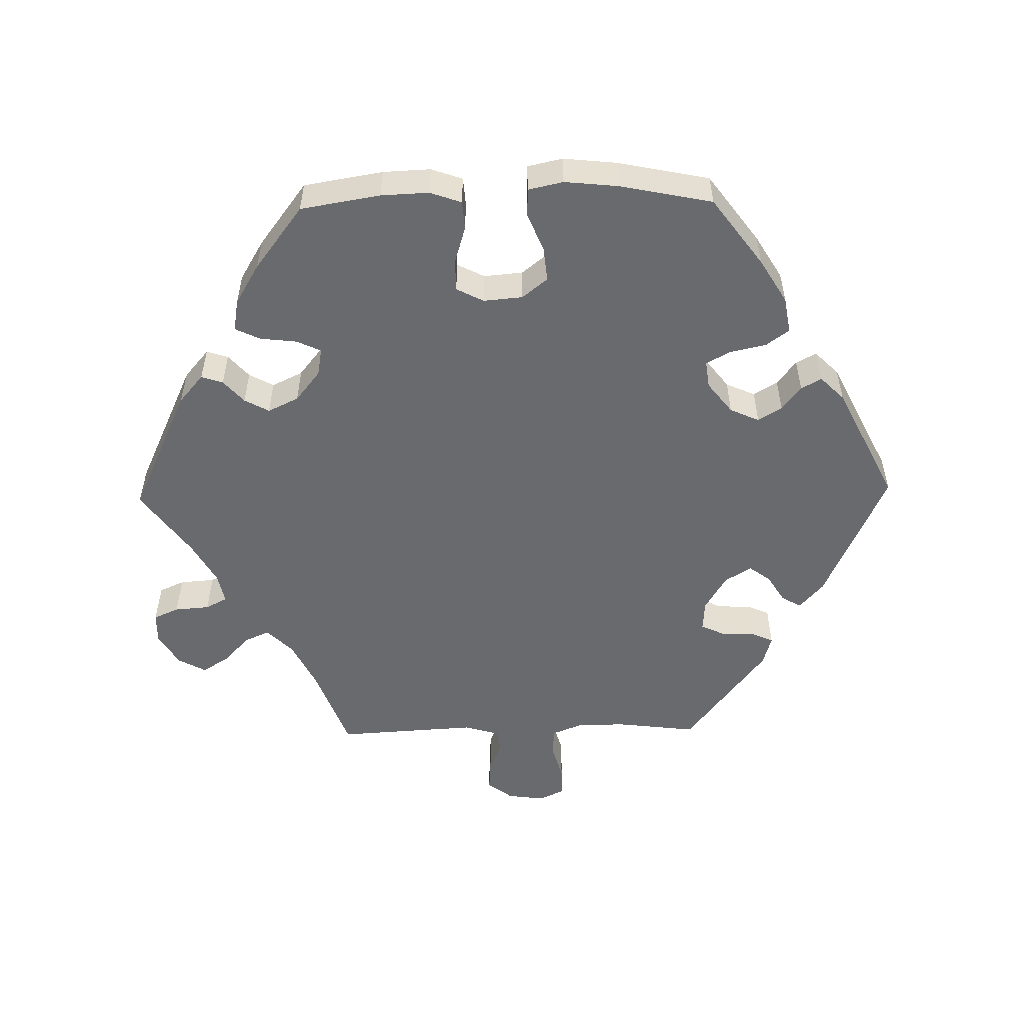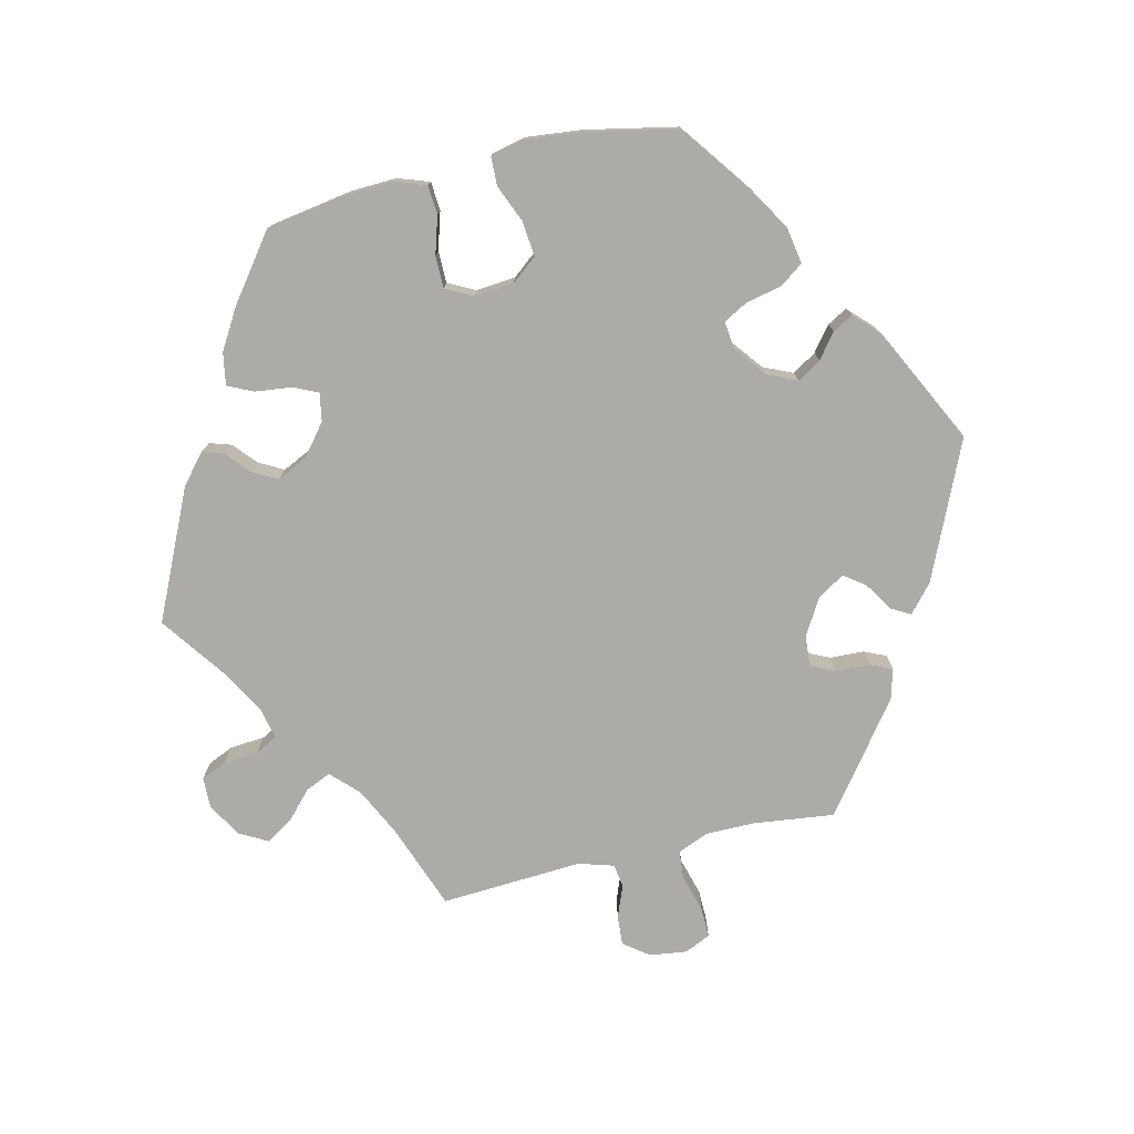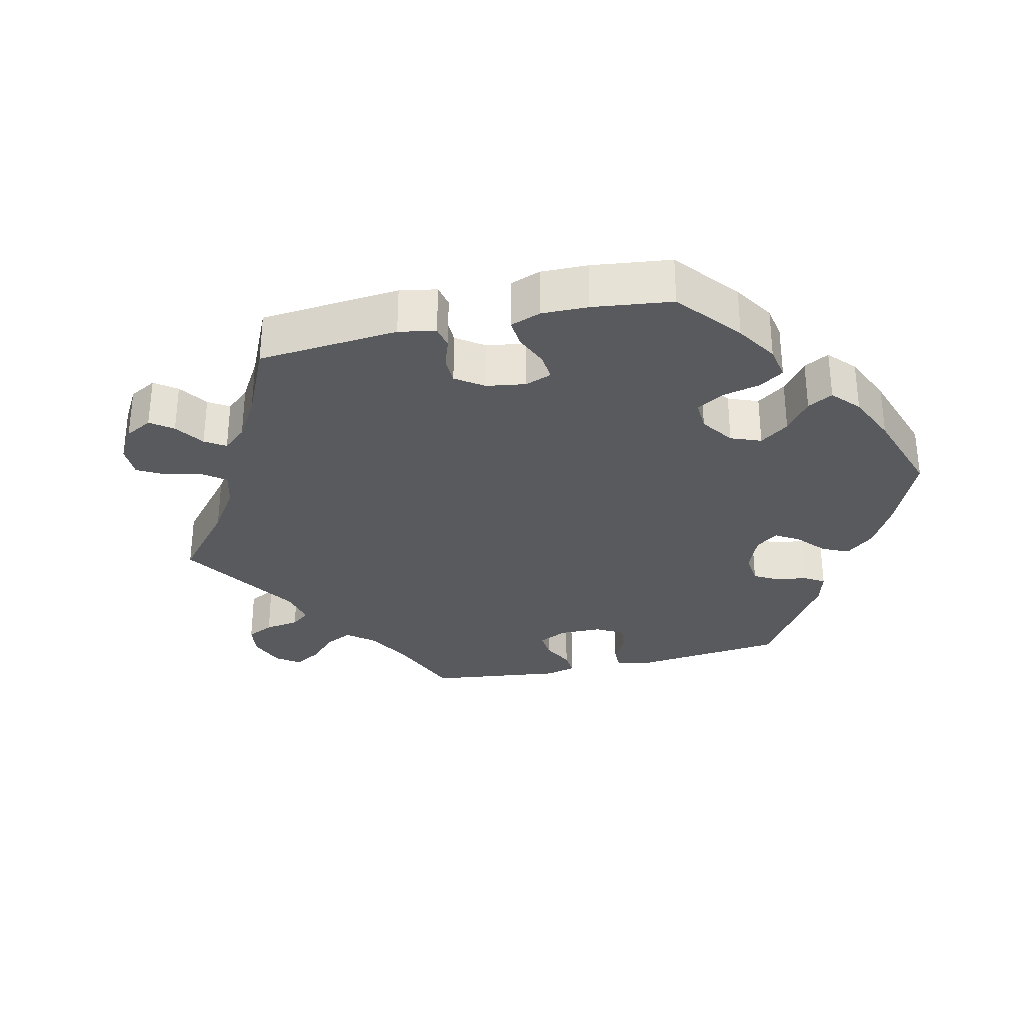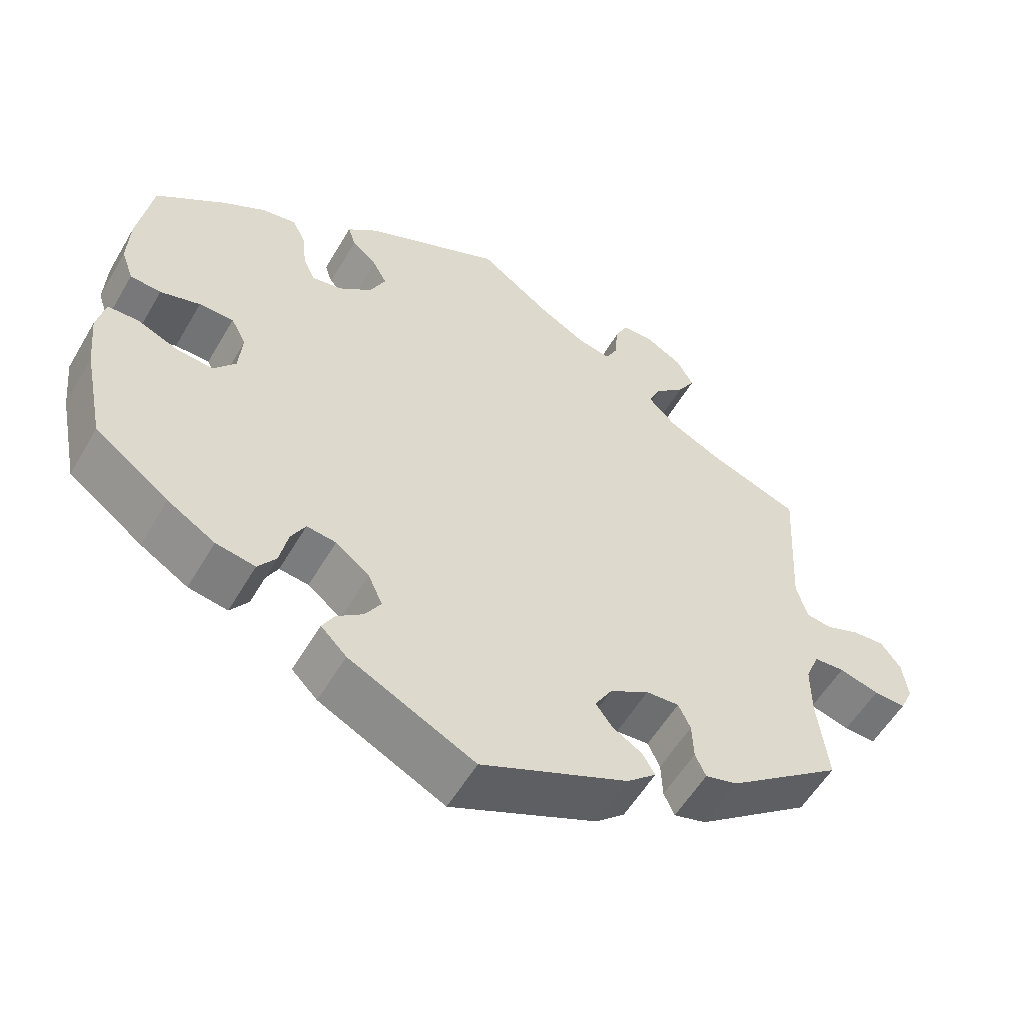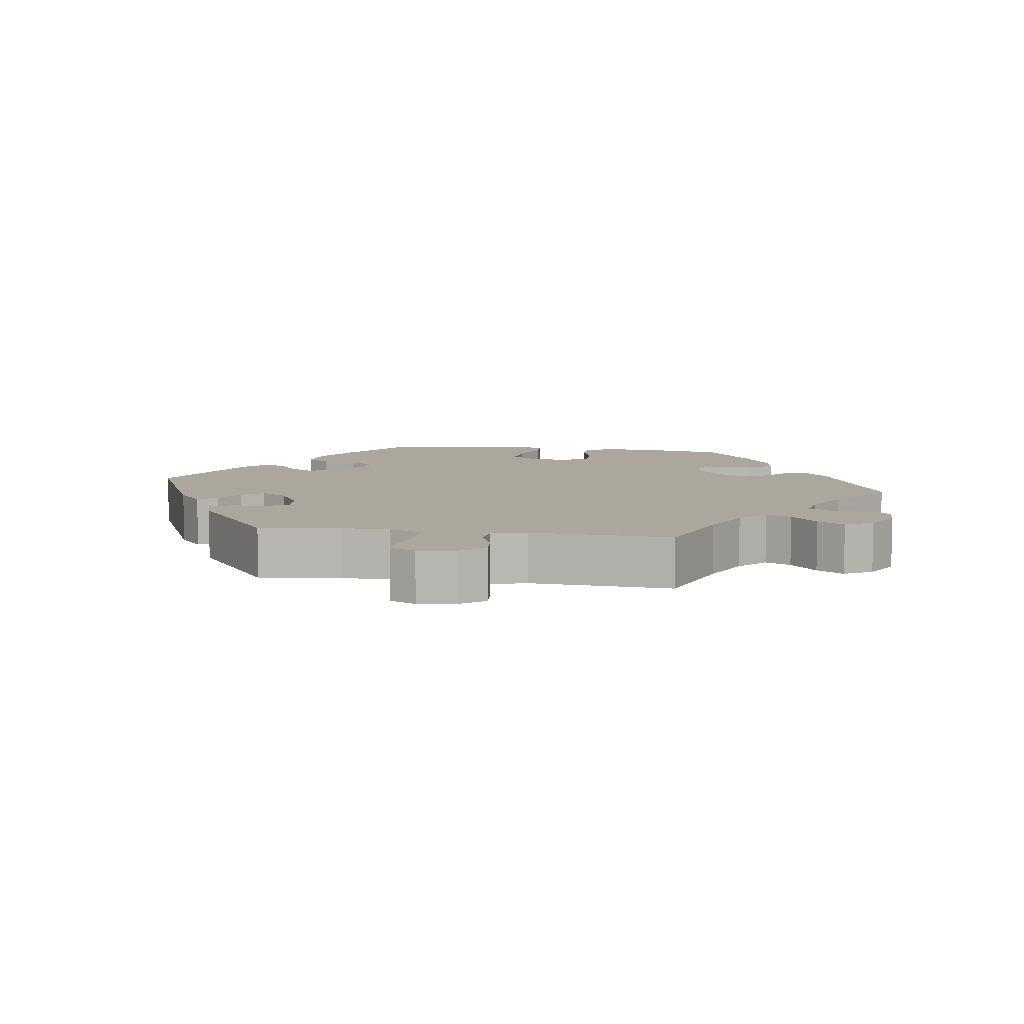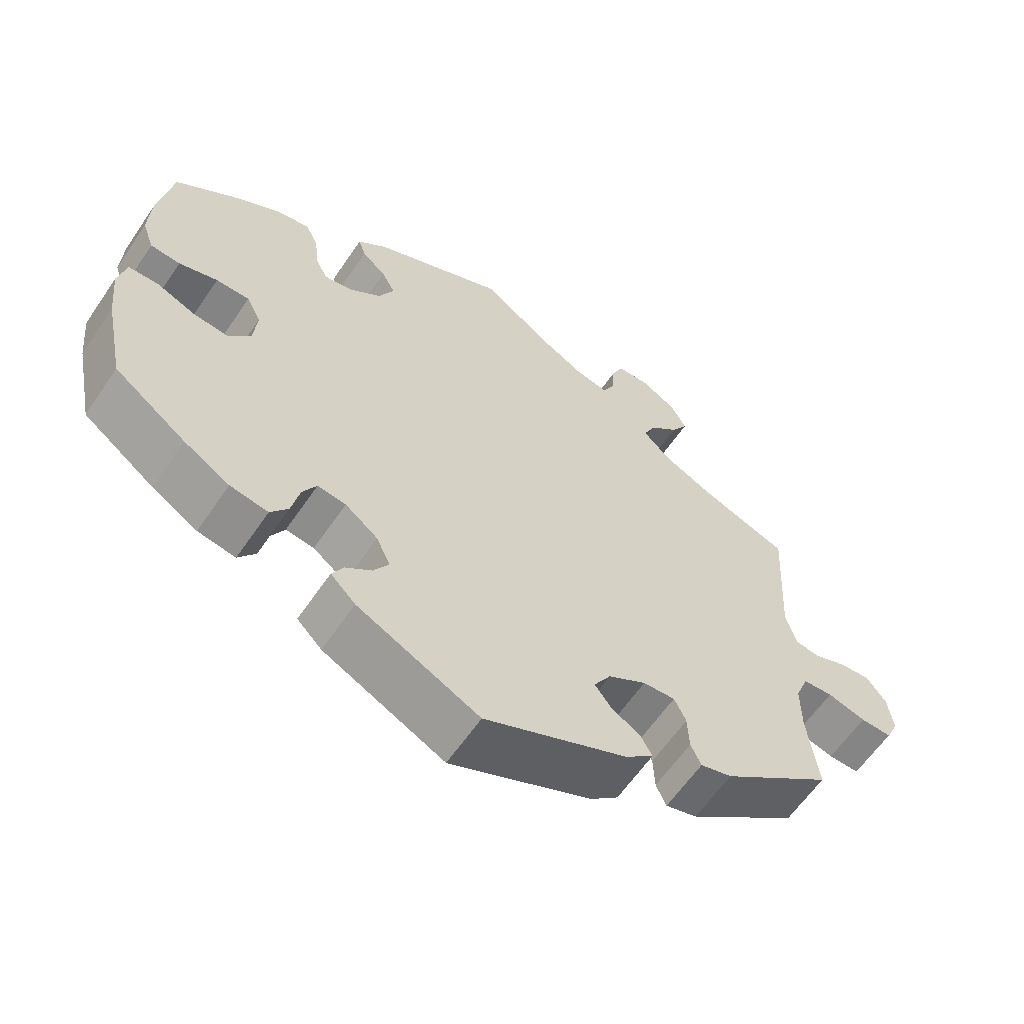
<metadata>
{"format":"obj","ext":"obj","renderer":"f3d","projection":"perspective","resolution":1024,"background":"white","views":[{"elev":-53.1,"azim":91.1,"up":"+Y"},{"elev":-76.5,"azim":103.3,"up":"+Y"},{"elev":-31.3,"azim":42.9,"up":"+Y"},{"elev":-55.9,"azim":150.0,"up":"+Z"},{"elev":8.3,"azim":-81.7,"up":"+Y"},{"elev":-61.3,"azim":145.9,"up":"+Z"}]}
</metadata>
<code>
v -0.379 0.07 0.334
v -0.31 0.07 0.368
v -0.273 0.07 0.405
v -0.289 0.07 0.441
v -0.329 0.07 0.478
v -0.352 0.07 0.516
v -0.33 0.07 0.556
v -0.282 0.07 0.584
v -0.238 0.07 0.583
v -0.222 0.07 0.547
v -0.218 0.07 0.497
v -0.202 0.07 0.466
v -0.158 0.07 0.475
v -0.097 0.07 0.509
v -0.001 0.07 0.578
v 0.182 0.07 0.493
v 0.223 0.07 0.458
v 0.213 0.07 0.427
v 0.18 0.07 0.398
v 0.161 0.07 0.363
v 0.182 0.07 0.319
v 0.226 0.07 0.284
v 0.266 0.07 0.277
v 0.282 0.07 0.312
v 0.288 0.07 0.364
v 0.305 0.07 0.4
v 0.351 0.07 0.392
v 0.408 0.07 0.358
v 0.5 0.07 0.289
v 0.519 0.07 0.175
v 0.522 0.07 0.107
v 0.506 0.07 0.062
v 0.465 0.07 0.059
v 0.412 0.07 0.075
v 0.366 0.07 0.075
v 0.346 0.07 0.036
v 0.351 0.07 -0.02
v 0.38 0.07 -0.056
v 0.43 0.07 -0.051
v 0.483 0.07 -0.029
v 0.524 0.07 -0.03
v 0.535 0.07 -0.08
v 0.527 0.07 -0.157
v 0.5 0.07 -0.289
v 0.402 0.07 -0.361
v 0.339 0.07 -0.399
v 0.287 0.07 -0.408
v 0.263 0.07 -0.375
v 0.252 0.07 -0.324
v 0.233 0.07 -0.289
v 0.194 0.07 -0.294
v 0.149 0.07 -0.329
v 0.13 0.07 -0.371
v 0.151 0.07 -0.405
v 0.186 0.07 -0.432
v 0.202 0.07 -0.461
v 0.168 0.07 -0.495
v 0.001 0.07 -0.578
v -0.194 0.07 -0.491
v -0.233 0.07 -0.457
v -0.217 0.07 -0.429
v -0.177 0.07 -0.404
v -0.155 0.07 -0.374
v -0.178 0.07 -0.336
v -0.23 0.07 -0.305
v -0.274 0.07 -0.302
v -0.29 0.07 -0.336
v -0.292 0.07 -0.385
v -0.306 0.07 -0.416
v -0.349 0.07 -0.404
v -0.501 0.07 -0.289
v -0.487 0.07 -0.174
v -0.487 0.07 -0.105
v -0.505 0.07 -0.06
v -0.546 0.07 -0.057
v -0.599 0.07 -0.072
v -0.642 0.07 -0.073
v -0.659 0.07 -0.036
v -0.652 0.07 0.017
v -0.625 0.07 0.053
v -0.583 0.07 0.05
v -0.537 0.07 0.032
v -0.504 0.07 0.037
v -0.489 0.07 0.087
v -0.501 0.07 0.289
v -0.379 0 0.334
v -0.31 0 0.368
v -0.273 0 0.405
v -0.289 0 0.441
v -0.329 0 0.478
v -0.352 0 0.516
v -0.33 0 0.556
v -0.282 0 0.584
v -0.238 0 0.583
v -0.222 0 0.547
v -0.218 0 0.497
v -0.202 0 0.466
v -0.158 0 0.475
v -0.097 0 0.509
v -0.001 0 0.578
v 0.182 0 0.493
v 0.223 0 0.458
v 0.213 0 0.427
v 0.18 0 0.398
v 0.161 0 0.363
v 0.182 0 0.319
v 0.226 0 0.284
v 0.266 0 0.277
v 0.282 0 0.312
v 0.288 0 0.364
v 0.305 0 0.4
v 0.351 0 0.392
v 0.408 0 0.358
v 0.5 0 0.289
v 0.519 0 0.175
v 0.522 0 0.107
v 0.506 0 0.062
v 0.465 0 0.059
v 0.412 0 0.075
v 0.366 0 0.075
v 0.346 0 0.036
v 0.351 0 -0.02
v 0.38 0 -0.056
v 0.43 0 -0.051
v 0.483 0 -0.029
v 0.524 0 -0.03
v 0.535 0 -0.08
v 0.527 0 -0.157
v 0.5 0 -0.289
v 0.402 0 -0.361
v 0.339 0 -0.399
v 0.287 0 -0.408
v 0.263 0 -0.375
v 0.252 0 -0.324
v 0.233 0 -0.289
v 0.194 0 -0.294
v 0.149 0 -0.329
v 0.13 0 -0.371
v 0.151 0 -0.405
v 0.186 0 -0.432
v 0.202 0 -0.461
v 0.168 0 -0.495
v 0.001 0 -0.578
v -0.194 0 -0.491
v -0.233 0 -0.457
v -0.217 0 -0.429
v -0.177 0 -0.404
v -0.155 0 -0.374
v -0.178 0 -0.336
v -0.23 0 -0.305
v -0.274 0 -0.302
v -0.29 0 -0.336
v -0.292 0 -0.385
v -0.306 0 -0.416
v -0.349 0 -0.404
v -0.501 0 -0.289
v -0.487 0 -0.174
v -0.487 0 -0.105
v -0.505 0 -0.06
v -0.546 0 -0.057
v -0.599 0 -0.072
v -0.642 0 -0.073
v -0.659 0 -0.036
v -0.652 0 0.017
v -0.625 0 0.053
v -0.583 0 0.05
v -0.537 0 0.032
v -0.504 0 0.037
v -0.489 0 0.087
v -0.501 0 0.289
f 84 85 1
f 83 84 1 2
f 79 80 81 82
f 77 78 79 82
f 75 76 77 82
f 74 75 82 83
f 73 74 83 2
f 69 70 71 72
f 67 68 69 72
f 66 67 72 73
f 65 66 73 2
f 59 60 61 62
f 59 62 63
f 58 59 63
f 57 58 63 64
f 54 55 56 57
f 53 54 57 64
f 46 47 48 49
f 46 49 50
f 45 46 50
f 44 45 50
f 43 44 50
f 42 43 50 51
f 39 40 41 42
f 38 39 42 51
f 31 32 33 34
f 31 34 35
f 30 31 35
f 29 30 35
f 28 29 35
f 27 28 35 36
f 24 25 26 27
f 23 24 27 36
f 16 17 18 19
f 14 15 16 19
f 13 14 19 20
f 12 13 20 21
f 8 9 10 11
f 8 11 12
f 7 8 12
f 4 5 6 7
f 3 4 7 12
f 52 53 64 65
f 37 38 51 52
f 22 23 36 37
f 22 37 52 65
f 12 21 22 65
f 2 3 12 65
f 86 170 169
f 87 86 169 168
f 167 166 165 164
f 167 164 163 162
f 167 162 161 160
f 168 167 160 159
f 87 168 159 158
f 157 156 155 154
f 157 154 153 152
f 158 157 152 151
f 87 158 151 150
f 147 146 145 144
f 148 147 144
f 148 144 143
f 149 148 143 142
f 142 141 140 139
f 149 142 139 138
f 134 133 132 131
f 135 134 131
f 135 131 130
f 135 130 129
f 135 129 128
f 136 135 128 127
f 127 126 125 124
f 136 127 124 123
f 119 118 117 116
f 120 119 116
f 120 116 115
f 120 115 114
f 120 114 113
f 121 120 113 112
f 112 111 110 109
f 121 112 109 108
f 104 103 102 101
f 104 101 100 99
f 105 104 99 98
f 106 105 98 97
f 96 95 94 93
f 97 96 93
f 97 93 92
f 92 91 90 89
f 97 92 89 88
f 150 149 138 137
f 137 136 123 122
f 122 121 108 107
f 150 137 122 107
f 150 107 106 97
f 150 97 88 87
f 1 86 87 2
f 2 87 88 3
f 3 88 89 4
f 4 89 90 5
f 5 90 91 6
f 6 91 92 7
f 7 92 93 8
f 8 93 94 9
f 9 94 95 10
f 10 95 96 11
f 11 96 97 12
f 12 97 98 13
f 13 98 99 14
f 14 99 100 15
f 15 100 101 16
f 16 101 102 17
f 17 102 103 18
f 18 103 104 19
f 19 104 105 20
f 20 105 106 21
f 21 106 107 22
f 22 107 108 23
f 23 108 109 24
f 24 109 110 25
f 25 110 111 26
f 26 111 112 27
f 27 112 113 28
f 28 113 114 29
f 29 114 115 30
f 30 115 116 31
f 31 116 117 32
f 32 117 118 33
f 33 118 119 34
f 34 119 120 35
f 35 120 121 36
f 36 121 122 37
f 37 122 123 38
f 38 123 124 39
f 39 124 125 40
f 40 125 126 41
f 41 126 127 42
f 42 127 128 43
f 43 128 129 44
f 44 129 130 45
f 45 130 131 46
f 46 131 132 47
f 47 132 133 48
f 48 133 134 49
f 49 134 135 50
f 50 135 136 51
f 51 136 137 52
f 52 137 138 53
f 53 138 139 54
f 54 139 140 55
f 55 140 141 56
f 56 141 142 57
f 57 142 143 58
f 58 143 144 59
f 59 144 145 60
f 60 145 146 61
f 61 146 147 62
f 62 147 148 63
f 63 148 149 64
f 64 149 150 65
f 65 150 151 66
f 66 151 152 67
f 67 152 153 68
f 68 153 154 69
f 69 154 155 70
f 70 155 156 71
f 71 156 157 72
f 72 157 158 73
f 73 158 159 74
f 74 159 160 75
f 75 160 161 76
f 76 161 162 77
f 77 162 163 78
f 78 163 164 79
f 79 164 165 80
f 80 165 166 81
f 81 166 167 82
f 82 167 168 83
f 83 168 169 84
f 84 169 170 85
f 85 170 86 1

</code>
